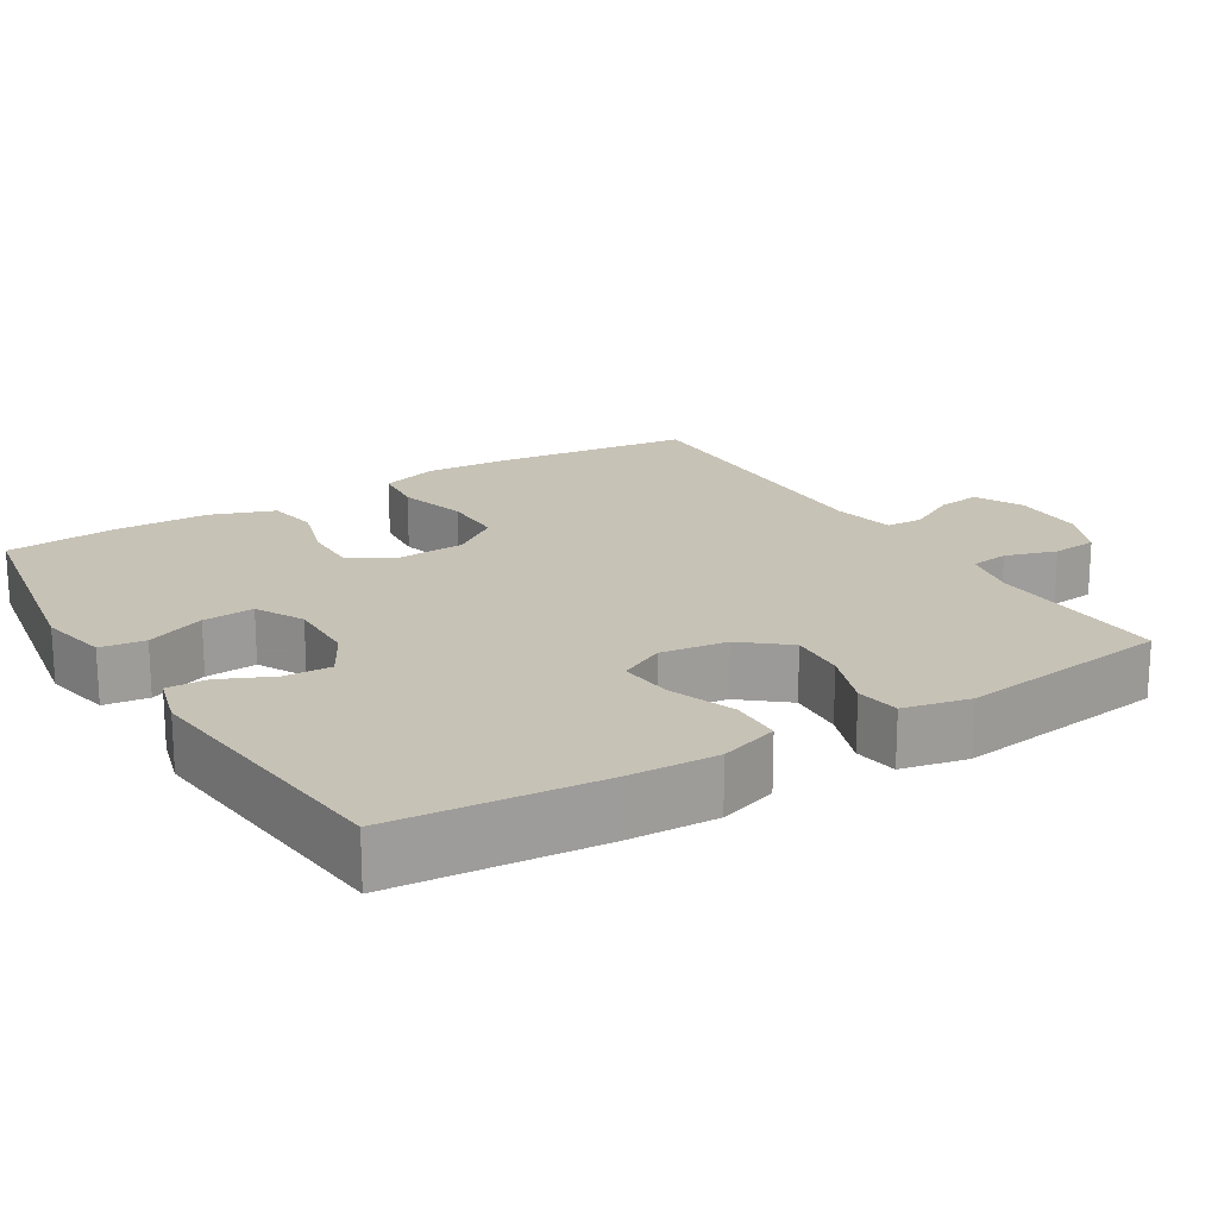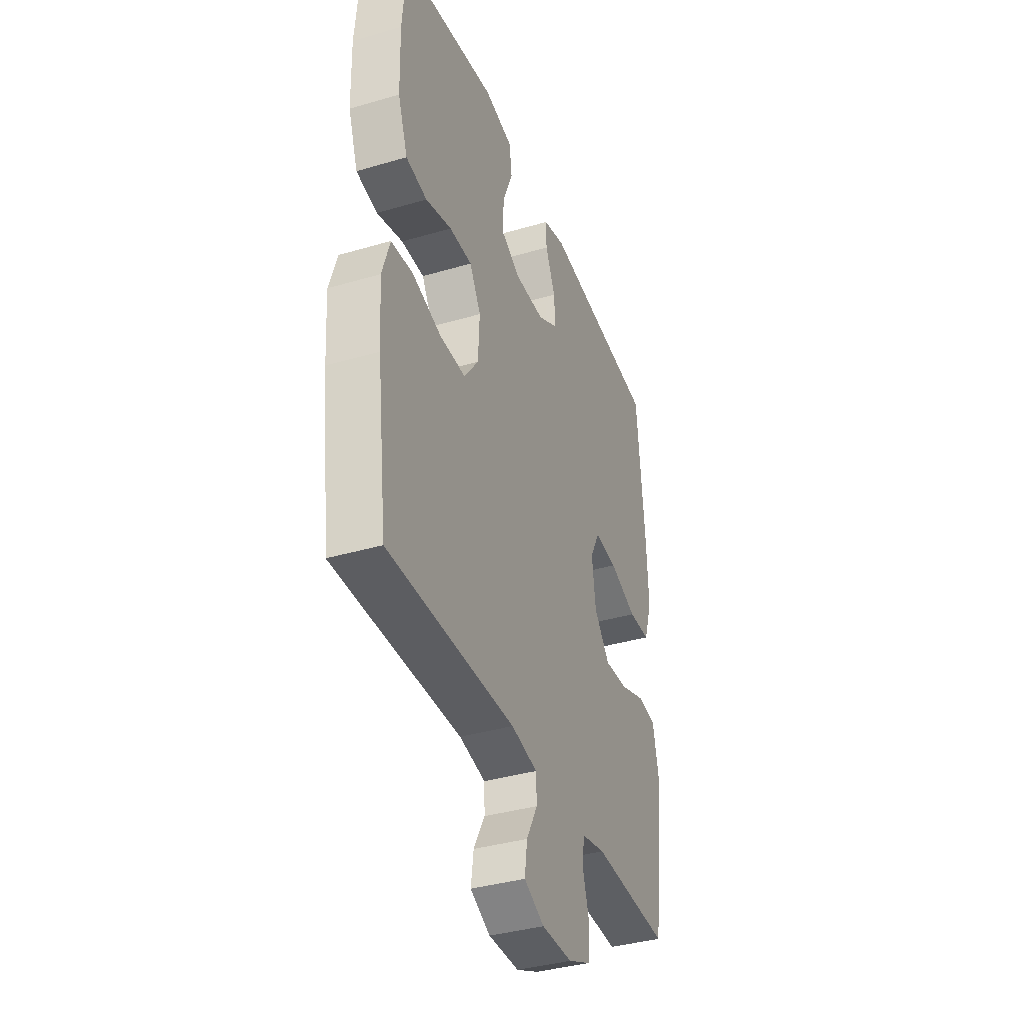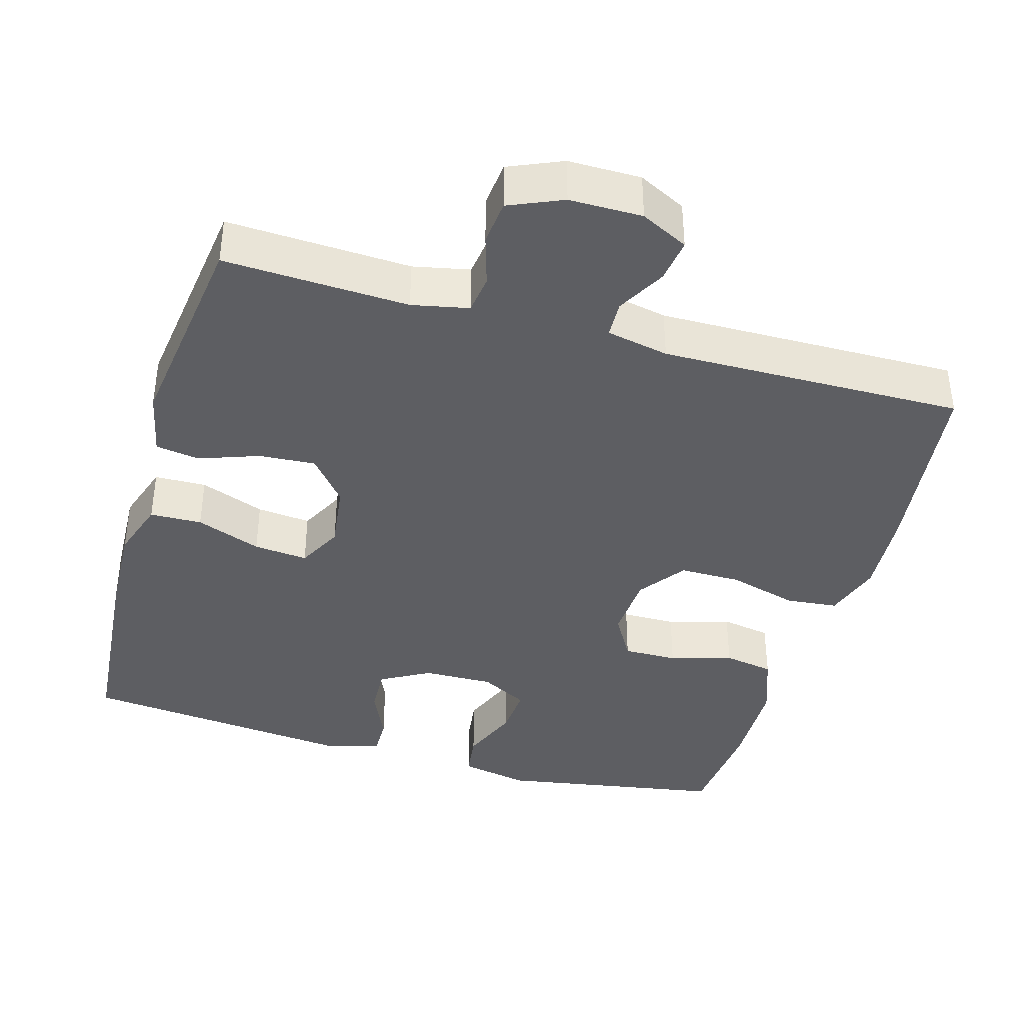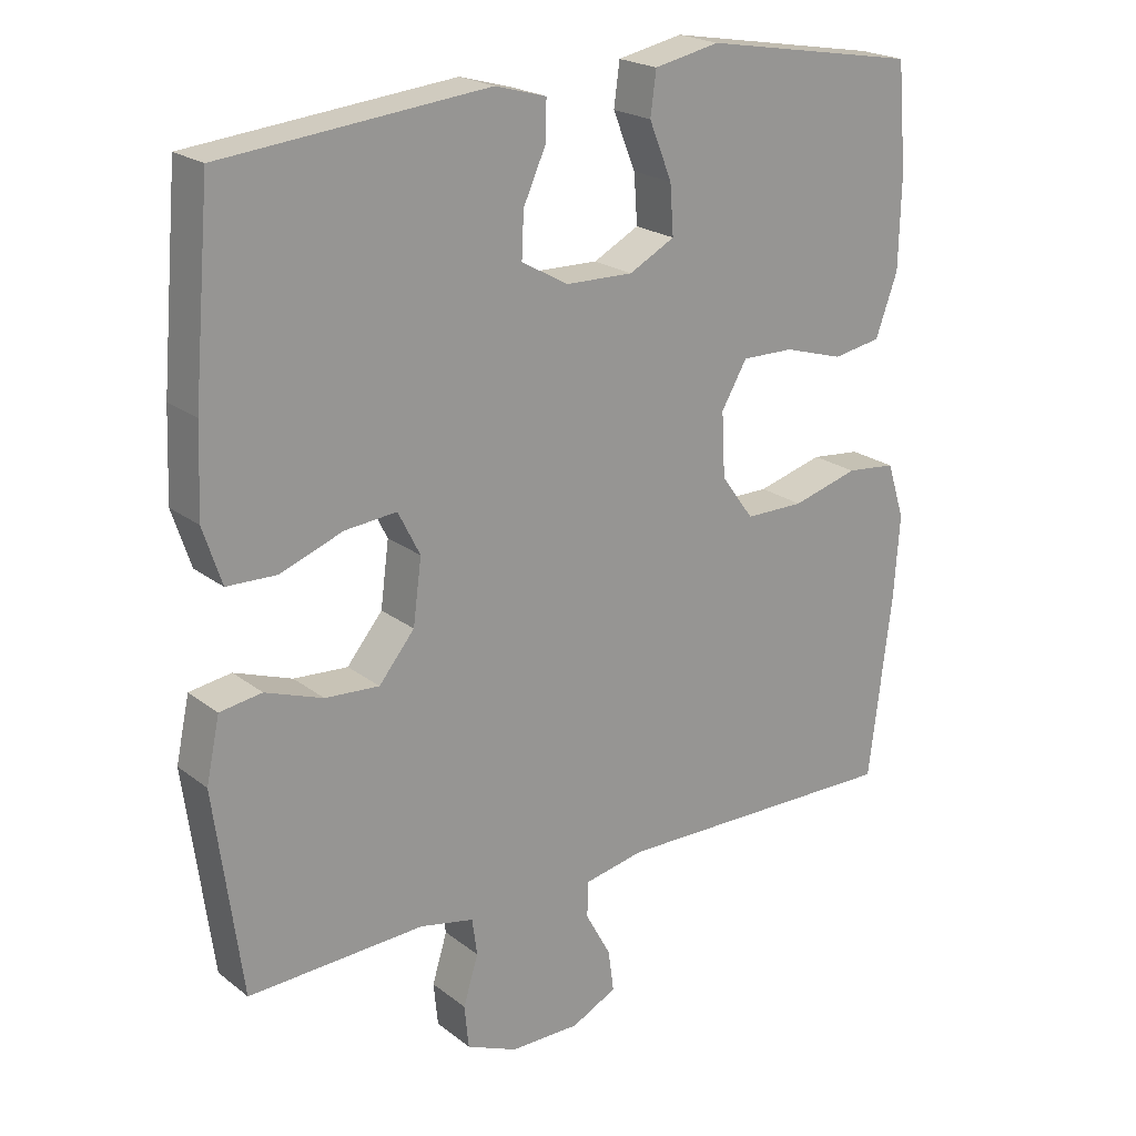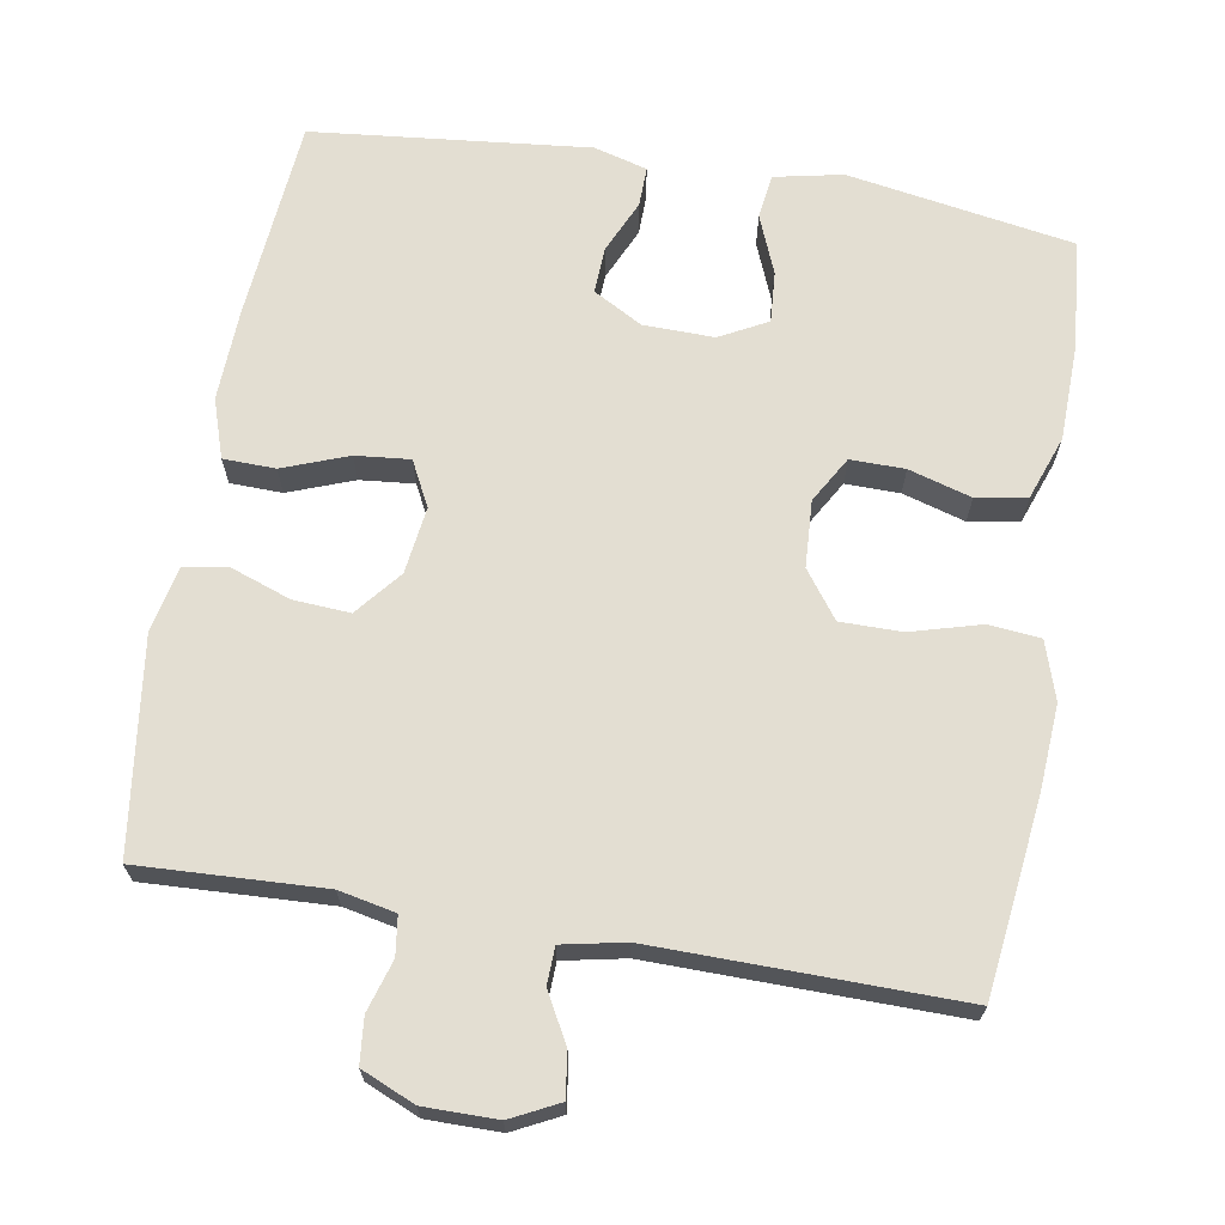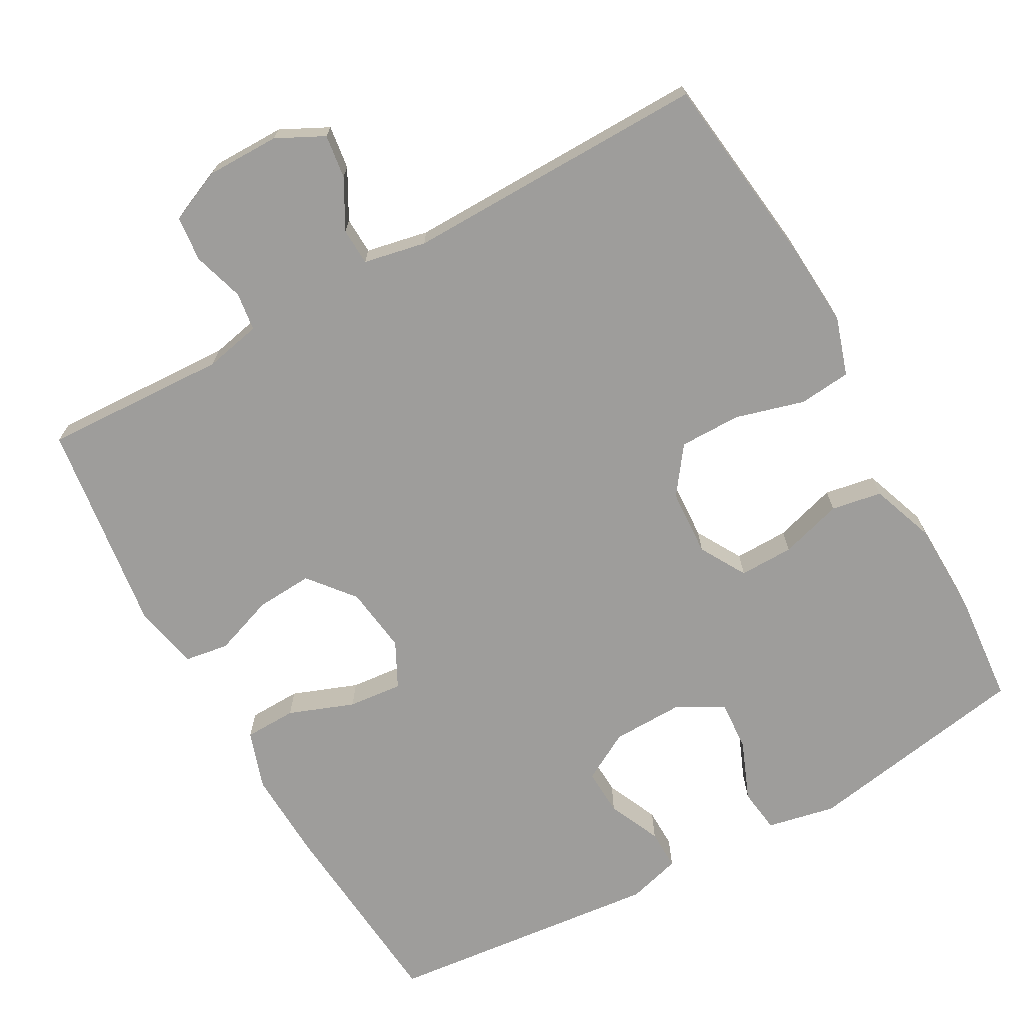
<metadata>
{"format":"obj","ext":"obj","renderer":"f3d","projection":"perspective","resolution":1024,"background":"white","views":[{"elev":19.2,"azim":58.6,"up":"+Y"},{"elev":-37.7,"azim":-69.4,"up":"+Z"},{"elev":-39.3,"azim":163.9,"up":"+Y"},{"elev":21.4,"azim":143.1,"up":"+Z"},{"elev":67.5,"azim":-170.4,"up":"+Y"},{"elev":-70.5,"azim":-150.9,"up":"+Y"}]}
</metadata>
<code>
v 0.5 0.07 -0.5
v 0.252 0.07 -0.489
v 0.176 0.07 -0.505
v 0.169 0.07 -0.557
v 0.19 0.07 -0.626
v 0.184 0.07 -0.687
v 0.112 0.07 -0.718
v 0.014 0.07 -0.718
v -0.05 0.07 -0.686
v -0.042 0.07 -0.627
v -0.006 0.07 -0.561
v -0.008 0.07 -0.511
v -0.092 0.07 -0.494
v -0.5 0.07 -0.5
v -0.532 0.07 -0.24
v -0.54 0.07 -0.123
v -0.515 0.07 -0.045
v -0.445 0.07 -0.038
v -0.352 0.07 -0.064
v -0.269 0.07 -0.064
v -0.223 0.07 -0.001
v -0.218 0.07 0.089
v -0.254 0.07 0.151
v -0.327 0.07 0.15
v -0.411 0.07 0.125
v -0.479 0.07 0.137
v -0.51 0.07 0.223
v -0.513 0.07 0.352
v -0.5 0.07 0.5
v -0.196 0.07 0.552
v -0.104 0.07 0.533
v -0.096 0.07 0.473
v -0.128 0.07 0.394
v -0.133 0.07 0.325
v -0.069 0.07 0.291
v 0.026 0.07 0.293
v 0.092 0.07 0.33
v 0.089 0.07 0.393
v 0.057 0.07 0.464
v 0.056 0.07 0.518
v 0.128 0.07 0.538
v 0.5 0.07 0.5
v 0.524 0.07 0.225
v 0.529 0.07 0.103
v 0.503 0.07 0.024
v 0.433 0.07 0.022
v 0.345 0.07 0.055
v 0.272 0.07 0.062
v 0.241 0.07 0.001
v 0.253 0.07 -0.089
v 0.303 0.07 -0.15
v 0.379 0.07 -0.145
v 0.46 0.07 -0.116
v 0.519 0.07 -0.125
v 0.538 0.07 -0.214
v 0.5 0 -0.5
v 0.252 0 -0.489
v 0.176 0 -0.505
v 0.169 0 -0.557
v 0.19 0 -0.626
v 0.184 0 -0.687
v 0.112 0 -0.718
v 0.014 0 -0.718
v -0.05 0 -0.686
v -0.042 0 -0.627
v -0.006 0 -0.561
v -0.008 0 -0.511
v -0.092 0 -0.494
v -0.5 0 -0.5
v -0.532 0 -0.24
v -0.54 0 -0.123
v -0.515 0 -0.045
v -0.445 0 -0.038
v -0.352 0 -0.064
v -0.269 0 -0.064
v -0.223 0 -0.001
v -0.218 0 0.089
v -0.254 0 0.151
v -0.327 0 0.15
v -0.411 0 0.125
v -0.479 0 0.137
v -0.51 0 0.223
v -0.513 0 0.352
v -0.5 0 0.5
v -0.196 0 0.552
v -0.104 0 0.533
v -0.096 0 0.473
v -0.128 0 0.394
v -0.133 0 0.325
v -0.069 0 0.291
v 0.026 0 0.293
v 0.092 0 0.33
v 0.089 0 0.393
v 0.057 0 0.464
v 0.056 0 0.518
v 0.128 0 0.538
v 0.5 0 0.5
v 0.524 0 0.225
v 0.529 0 0.103
v 0.503 0 0.024
v 0.433 0 0.022
v 0.345 0 0.055
v 0.272 0 0.062
v 0.241 0 0.001
v 0.253 0 -0.089
v 0.303 0 -0.15
v 0.379 0 -0.145
v 0.46 0 -0.116
v 0.519 0 -0.125
v 0.538 0 -0.214
f 52 53 54 55
f 51 52 55 1
f 50 51 1 2
f 49 50 2 3
f 44 45 46 47
f 44 47 48
f 43 44 48
f 42 43 48
f 41 42 48
f 38 39 40 41
f 37 38 41 48
f 36 37 48 49
f 30 31 32 33
f 30 33 34
f 29 30 34
f 28 29 34 35
f 24 25 26 27
f 23 24 27 28
f 16 17 18 19
f 16 19 20
f 13 14 15 16
f 12 13 16 20
f 8 9 10 11
f 8 11 12
f 7 8 12
f 4 5 6 7
f 4 7 12
f 35 36 49 3
f 23 28 35
f 22 23 35 3
f 4 12 20 21
f 3 4 21 22
f 110 109 108 107
f 56 110 107 106
f 57 56 106 105
f 58 57 105 104
f 102 101 100 99
f 103 102 99
f 103 99 98
f 103 98 97
f 103 97 96
f 96 95 94 93
f 103 96 93 92
f 104 103 92 91
f 88 87 86 85
f 89 88 85
f 89 85 84
f 90 89 84 83
f 82 81 80 79
f 83 82 79 78
f 74 73 72 71
f 75 74 71
f 71 70 69 68
f 75 71 68 67
f 66 65 64 63
f 67 66 63
f 67 63 62
f 62 61 60 59
f 67 62 59
f 58 104 91 90
f 90 83 78
f 58 90 78 77
f 76 75 67 59
f 77 76 59 58
f 1 56 57 2
f 2 57 58 3
f 3 58 59 4
f 4 59 60 5
f 5 60 61 6
f 6 61 62 7
f 7 62 63 8
f 8 63 64 9
f 9 64 65 10
f 10 65 66 11
f 11 66 67 12
f 12 67 68 13
f 13 68 69 14
f 14 69 70 15
f 15 70 71 16
f 16 71 72 17
f 17 72 73 18
f 18 73 74 19
f 19 74 75 20
f 20 75 76 21
f 21 76 77 22
f 22 77 78 23
f 23 78 79 24
f 24 79 80 25
f 25 80 81 26
f 26 81 82 27
f 27 82 83 28
f 28 83 84 29
f 29 84 85 30
f 30 85 86 31
f 31 86 87 32
f 32 87 88 33
f 33 88 89 34
f 34 89 90 35
f 35 90 91 36
f 36 91 92 37
f 37 92 93 38
f 38 93 94 39
f 39 94 95 40
f 40 95 96 41
f 41 96 97 42
f 42 97 98 43
f 43 98 99 44
f 44 99 100 45
f 45 100 101 46
f 46 101 102 47
f 47 102 103 48
f 48 103 104 49
f 49 104 105 50
f 50 105 106 51
f 51 106 107 52
f 52 107 108 53
f 53 108 109 54
f 54 109 110 55
f 55 110 56 1

</code>
